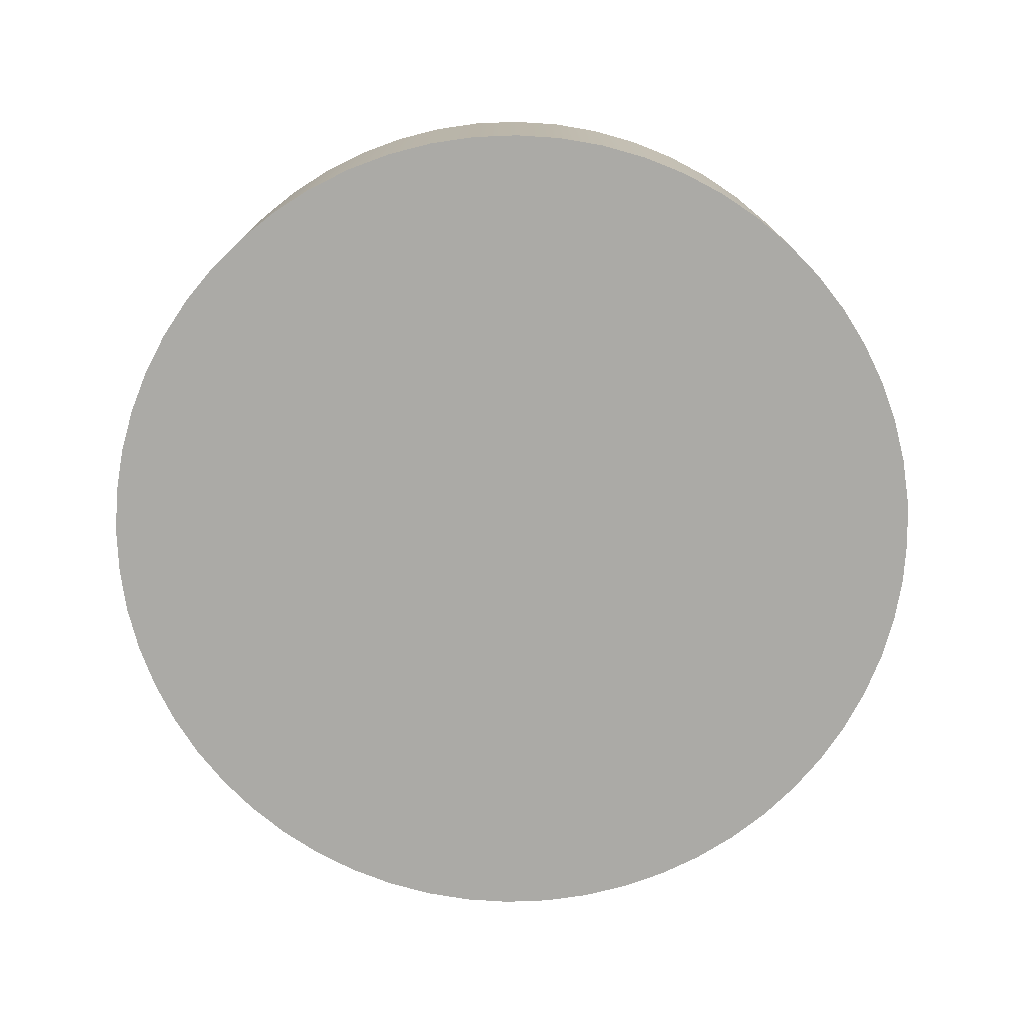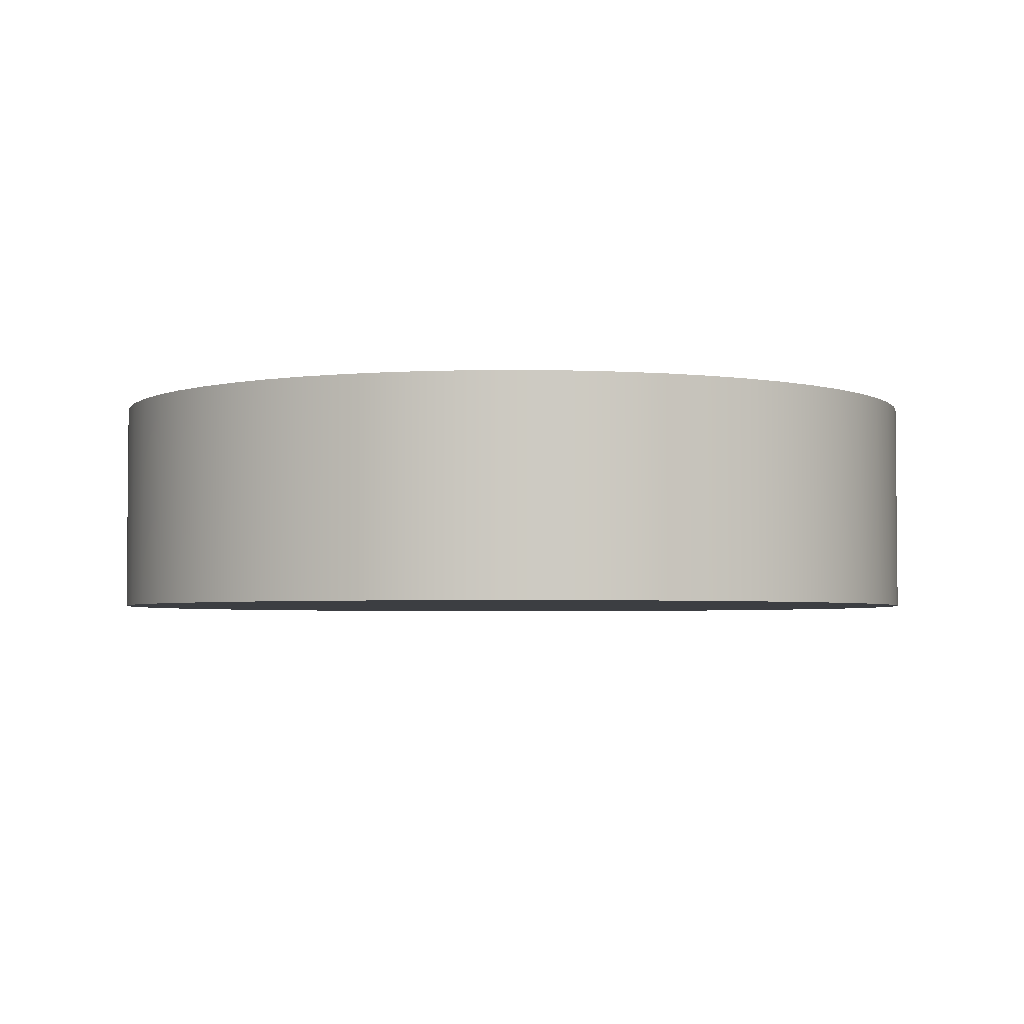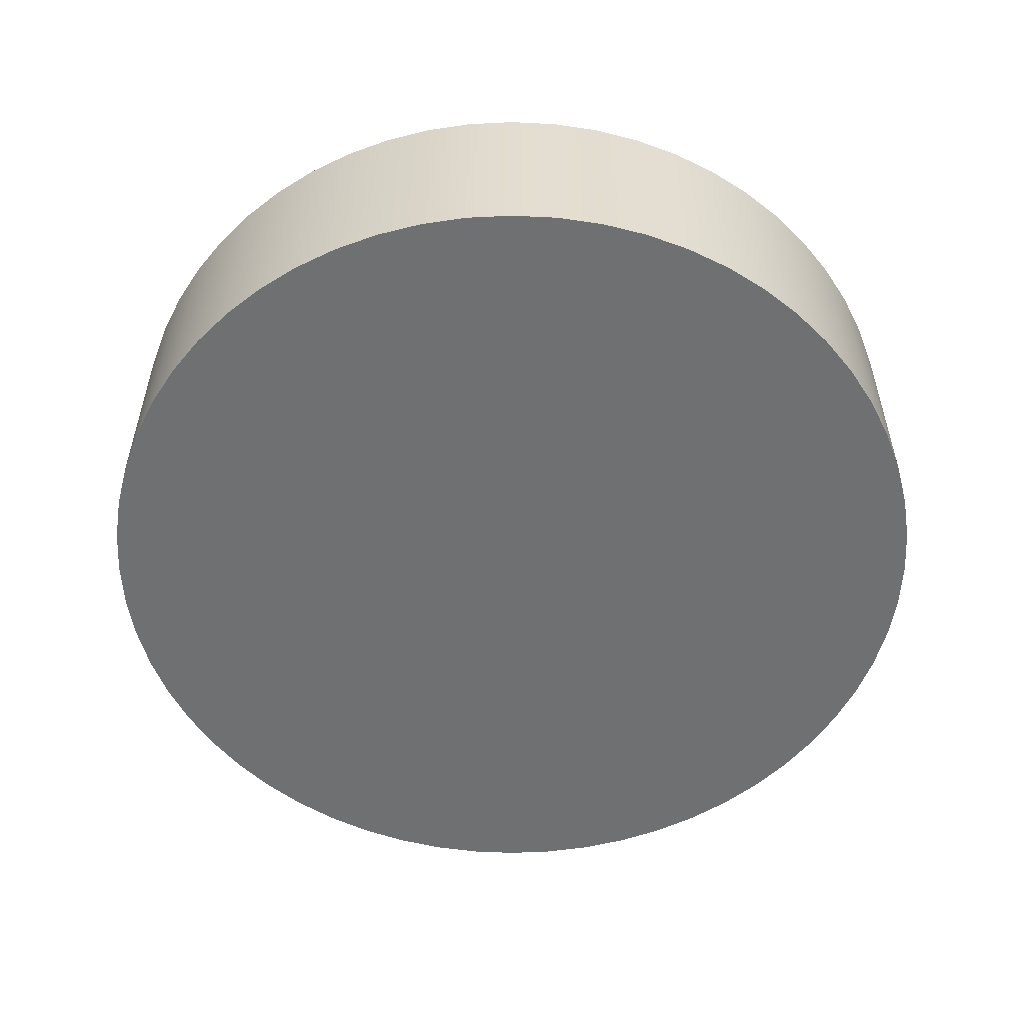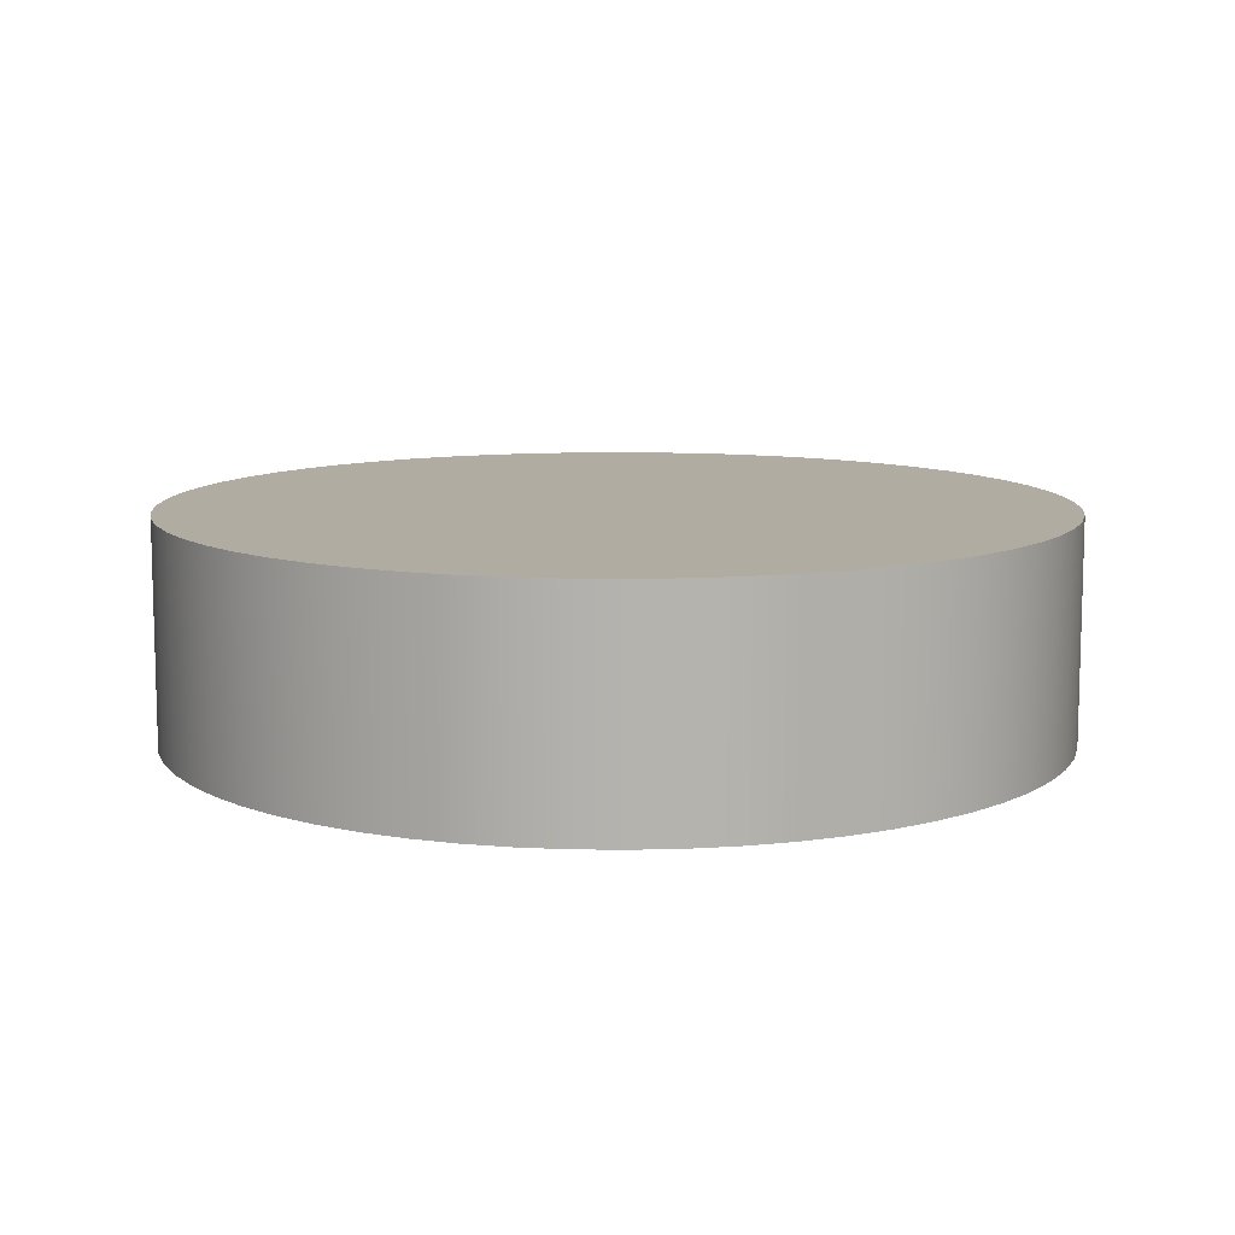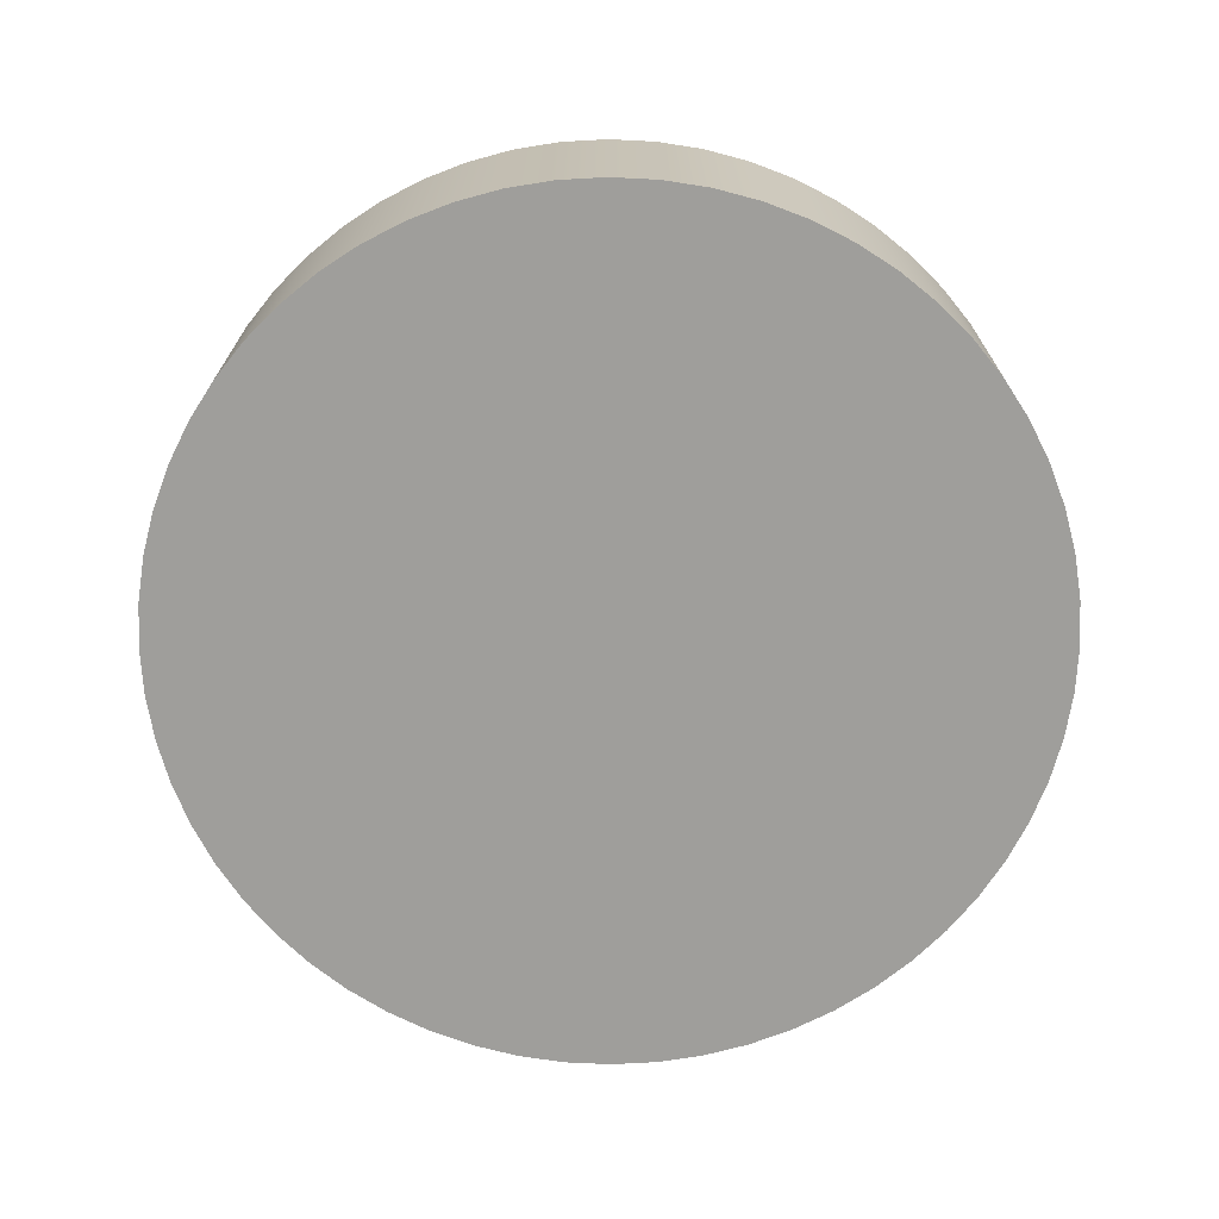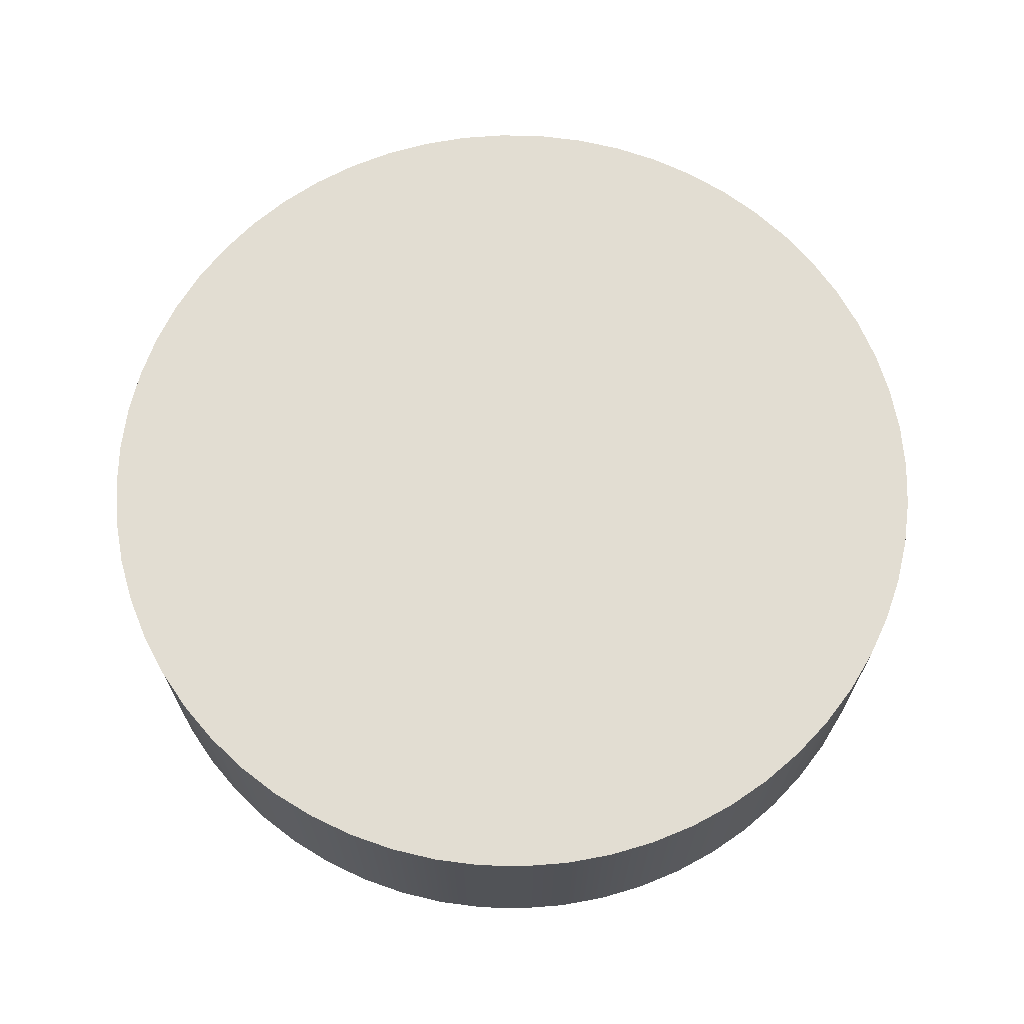
<metadata>
{"format":"obj","ext":"obj","renderer":"f3d","projection":"perspective","resolution":1024,"background":"white","views":[{"elev":-75.8,"azim":-126.7,"up":"+Y"},{"elev":-3.4,"azim":-32.3,"up":"+Y"},{"elev":-54.8,"azim":-78.0,"up":"+Y"},{"elev":10.2,"azim":100.8,"up":"+Y"},{"elev":-70.8,"azim":66.2,"up":"+Y"},{"elev":68.1,"azim":16.5,"up":"+Y"}]}
</metadata>
<code>
v -18.5 0.5 75
v -18.49 0.5 74.9
v -18.48 0.5 74.79
v -18.45 0.5 74.69
v -18.41 0.5 74.59
v -18.37 0.5 74.5
v -18.31 0.5 74.41
v -18.24 0.5 74.33
v -18.17 0.5 74.26
v -18.09 0.5 74.19
v -18 0.5 74.13
v -17.91 0.5 74.09
v -17.81 0.5 74.05
v -17.71 0.5 74.02
v -17.6 0.5 74.01
v -17.5 0.5 74
v -17.4 0.5 74.01
v -17.29 0.5 74.02
v -17.19 0.5 74.05
v -17.09 0.5 74.09
v -17 0.5 74.13
v -16.91 0.5 74.19
v -16.83 0.5 74.26
v -16.76 0.5 74.33
v -16.69 0.5 74.41
v -16.63 0.5 74.5
v -16.59 0.5 74.59
v -16.55 0.5 74.69
v -16.52 0.5 74.79
v -16.51 0.5 74.9
v -16.5 0.5 75
v -16.51 0.5 75.1
v -16.52 0.5 75.21
v -16.55 0.5 75.31
v -16.59 0.5 75.41
v -16.63 0.5 75.5
v -16.69 0.5 75.59
v -16.76 0.5 75.67
v -16.83 0.5 75.74
v -16.91 0.5 75.81
v -17 0.5 75.87
v -17.09 0.5 75.91
v -17.19 0.5 75.95
v -17.29 0.5 75.98
v -17.4 0.5 75.99
v -17.5 0.5 76
v -17.6 0.5 75.99
v -17.71 0.5 75.98
v -17.81 0.5 75.95
v -17.91 0.5 75.91
v -18 0.5 75.87
v -18.09 0.5 75.81
v -18.17 0.5 75.74
v -18.24 0.5 75.67
v -18.31 0.5 75.59
v -18.37 0.5 75.5
v -18.41 0.5 75.41
v -18.45 0.5 75.31
v -18.48 0.5 75.21
v -18.49 0.5 75.1
v -18.5 0 75
v -18.49 0 75.1
v -18.48 0 75.21
v -18.45 0 75.31
v -18.41 0 75.41
v -18.37 0 75.5
v -18.31 0 75.59
v -18.24 0 75.67
v -18.17 0 75.74
v -18.09 0 75.81
v -18 0 75.87
v -17.91 0 75.91
v -17.81 0 75.95
v -17.71 0 75.98
v -17.6 0 75.99
v -17.5 0 76
v -17.4 0 75.99
v -17.29 0 75.98
v -17.19 0 75.95
v -17.09 0 75.91
v -17 0 75.87
v -16.91 0 75.81
v -16.83 0 75.74
v -16.76 0 75.67
v -16.69 0 75.59
v -16.63 0 75.5
v -16.59 0 75.41
v -16.55 0 75.31
v -16.52 0 75.21
v -16.51 0 75.1
v -16.5 0 75
v -16.51 0 74.9
v -16.52 0 74.79
v -16.55 0 74.69
v -16.59 0 74.59
v -16.63 0 74.5
v -16.69 0 74.41
v -16.76 0 74.33
v -16.83 0 74.26
v -16.91 0 74.19
v -17 0 74.13
v -17.09 0 74.09
v -17.19 0 74.05
v -17.29 0 74.02
v -17.4 0 74.01
v -17.5 0 74
v -17.6 0 74.01
v -17.71 0 74.02
v -17.81 0 74.05
v -17.91 0 74.09
v -18 0 74.13
v -18.09 0 74.19
v -18.17 0 74.26
v -18.24 0 74.33
v -18.31 0 74.41
v -18.37 0 74.5
v -18.41 0 74.59
v -18.45 0 74.69
v -18.48 0 74.79
v -18.49 0 74.9
v -18.5 0 75
v -18.5 0.5 75
v -18.5 0.5 75
v -18.49 0.5 75.1
v -18.48 0.5 75.21
v -18.45 0.5 75.31
v -18.41 0.5 75.41
v -18.37 0.5 75.5
v -18.31 0.5 75.59
v -18.24 0.5 75.67
v -18.17 0.5 75.74
v -18.09 0.5 75.81
v -18 0.5 75.87
v -17.91 0.5 75.91
v -17.81 0.5 75.95
v -17.71 0.5 75.98
v -17.6 0.5 75.99
v -17.5 0.5 76
v -17.4 0.5 75.99
v -17.29 0.5 75.98
v -17.19 0.5 75.95
v -17.09 0.5 75.91
v -17 0.5 75.87
v -16.91 0.5 75.81
v -16.83 0.5 75.74
v -16.76 0.5 75.67
v -16.69 0.5 75.59
v -16.63 0.5 75.5
v -16.59 0.5 75.41
v -16.55 0.5 75.31
v -16.52 0.5 75.21
v -16.51 0.5 75.1
v -16.5 0.5 75
v -16.51 0.5 74.9
v -16.52 0.5 74.79
v -16.55 0.5 74.69
v -16.59 0.5 74.59
v -16.63 0.5 74.5
v -16.69 0.5 74.41
v -16.76 0.5 74.33
v -16.83 0.5 74.26
v -16.91 0.5 74.19
v -17 0.5 74.13
v -17.09 0.5 74.09
v -17.19 0.5 74.05
v -17.29 0.5 74.02
v -17.4 0.5 74.01
v -17.5 0.5 74
v -17.6 0.5 74.01
v -17.71 0.5 74.02
v -17.81 0.5 74.05
v -17.91 0.5 74.09
v -18 0.5 74.13
v -18.09 0.5 74.19
v -18.17 0.5 74.26
v -18.24 0.5 74.33
v -18.31 0.5 74.41
v -18.37 0.5 74.5
v -18.41 0.5 74.59
v -18.45 0.5 74.69
v -18.48 0.5 74.79
v -18.49 0.5 74.9
v -18.5 0 75
v -18.49 0 74.9
v -18.48 0 74.79
v -18.45 0 74.69
v -18.41 0 74.59
v -18.37 0 74.5
v -18.31 0 74.41
v -18.24 0 74.33
v -18.17 0 74.26
v -18.09 0 74.19
v -18 0 74.13
v -17.91 0 74.09
v -17.81 0 74.05
v -17.71 0 74.02
v -17.6 0 74.01
v -17.5 0 74
v -17.4 0 74.01
v -17.29 0 74.02
v -17.19 0 74.05
v -17.09 0 74.09
v -17 0 74.13
v -16.91 0 74.19
v -16.83 0 74.26
v -16.76 0 74.33
v -16.69 0 74.41
v -16.63 0 74.5
v -16.59 0 74.59
v -16.55 0 74.69
v -16.52 0 74.79
v -16.51 0 74.9
v -16.5 0 75
v -16.51 0 75.1
v -16.52 0 75.21
v -16.55 0 75.31
v -16.59 0 75.41
v -16.63 0 75.5
v -16.69 0 75.59
v -16.76 0 75.67
v -16.83 0 75.74
v -16.91 0 75.81
v -17 0 75.87
v -17.09 0 75.91
v -17.19 0 75.95
v -17.29 0 75.98
v -17.4 0 75.99
v -17.5 0 76
v -17.6 0 75.99
v -17.71 0 75.98
v -17.81 0 75.95
v -17.91 0 75.91
v -18 0 75.87
v -18.09 0 75.81
v -18.17 0 75.74
v -18.24 0 75.67
v -18.31 0 75.59
v -18.37 0 75.5
v -18.41 0 75.41
v -18.45 0 75.31
v -18.48 0 75.21
v -18.49 0 75.1
f 2 120 1
f 1 120 121
f 122 61 60
f 60 61 62
f 60 62 59
f 59 62 63
f 59 63 58
f 58 63 64
f 58 64 57
f 57 64 65
f 57 65 56
f 56 65 66
f 56 66 55
f 55 66 67
f 55 67 54
f 54 67 68
f 54 68 53
f 53 68 69
f 53 69 52
f 52 69 70
f 52 70 51
f 51 70 71
f 51 71 50
f 50 71 72
f 50 72 49
f 49 72 73
f 49 73 48
f 48 73 74
f 48 74 47
f 47 74 75
f 47 75 46
f 46 75 76
f 46 76 45
f 45 76 77
f 45 77 44
f 44 77 78
f 44 78 43
f 43 78 79
f 43 79 42
f 42 79 80
f 42 80 41
f 41 80 81
f 41 81 40
f 40 81 82
f 40 82 39
f 39 82 83
f 39 83 38
f 38 83 84
f 38 84 37
f 37 84 85
f 37 85 36
f 36 85 86
f 36 86 35
f 35 86 87
f 35 87 34
f 34 87 88
f 34 88 33
f 33 88 89
f 33 89 32
f 32 89 90
f 32 90 31
f 31 90 91
f 31 91 30
f 30 91 92
f 30 92 29
f 29 92 93
f 29 93 28
f 28 93 94
f 28 94 27
f 27 94 95
f 27 95 26
f 26 95 96
f 26 96 25
f 25 96 97
f 25 97 24
f 24 97 98
f 24 98 23
f 23 98 99
f 23 99 22
f 22 99 100
f 22 100 21
f 21 100 101
f 21 101 20
f 20 101 102
f 20 102 19
f 19 102 103
f 19 103 18
f 18 103 104
f 18 104 17
f 17 104 105
f 17 105 16
f 16 105 106
f 16 106 15
f 15 106 107
f 15 107 14
f 14 107 108
f 14 108 13
f 13 108 109
f 13 109 12
f 12 109 110
f 12 110 11
f 11 110 111
f 11 111 10
f 10 111 112
f 10 112 9
f 9 112 113
f 9 113 8
f 8 113 114
f 8 114 7
f 7 114 115
f 7 115 6
f 6 115 116
f 6 116 5
f 5 116 117
f 5 117 4
f 4 117 118
f 4 118 3
f 3 118 119
f 3 119 2
f 2 119 120
f 124 152 123
f 123 152 153
f 123 153 182
f 182 153 154
f 182 154 181
f 181 154 155
f 181 155 180
f 180 155 156
f 180 156 179
f 179 156 157
f 179 157 178
f 178 157 158
f 178 158 177
f 177 158 159
f 177 159 176
f 176 159 160
f 176 160 175
f 175 160 161
f 175 161 174
f 174 161 162
f 174 162 173
f 173 162 163
f 173 163 172
f 172 163 164
f 172 164 171
f 171 164 165
f 171 165 170
f 170 165 166
f 170 166 169
f 169 166 167
f 169 167 168
f 152 124 151
f 151 124 125
f 151 125 150
f 150 125 126
f 150 126 149
f 149 126 127
f 149 127 148
f 148 127 128
f 148 128 147
f 147 128 129
f 147 129 146
f 146 129 130
f 146 130 145
f 145 130 131
f 145 131 144
f 144 131 132
f 144 132 143
f 143 132 133
f 143 133 142
f 142 133 134
f 142 134 141
f 141 134 135
f 141 135 140
f 140 135 136
f 140 136 139
f 139 136 137
f 139 137 138
f 184 212 183
f 183 212 213
f 183 213 242
f 242 213 214
f 242 214 241
f 241 214 215
f 241 215 240
f 240 215 216
f 240 216 239
f 239 216 217
f 239 217 238
f 238 217 218
f 238 218 237
f 237 218 219
f 237 219 236
f 236 219 220
f 236 220 235
f 235 220 221
f 235 221 234
f 234 221 222
f 234 222 233
f 233 222 223
f 233 223 232
f 232 223 224
f 232 224 231
f 231 224 225
f 231 225 230
f 230 225 226
f 230 226 229
f 229 226 227
f 229 227 228
f 212 184 211
f 211 184 185
f 211 185 210
f 210 185 186
f 210 186 209
f 209 186 187
f 209 187 208
f 208 187 188
f 208 188 207
f 207 188 189
f 207 189 206
f 206 189 190
f 206 190 205
f 205 190 191
f 205 191 204
f 204 191 192
f 204 192 203
f 203 192 193
f 203 193 202
f 202 193 194
f 202 194 201
f 201 194 195
f 201 195 200
f 200 195 196
f 200 196 199
f 199 196 197
f 199 197 198

</code>
